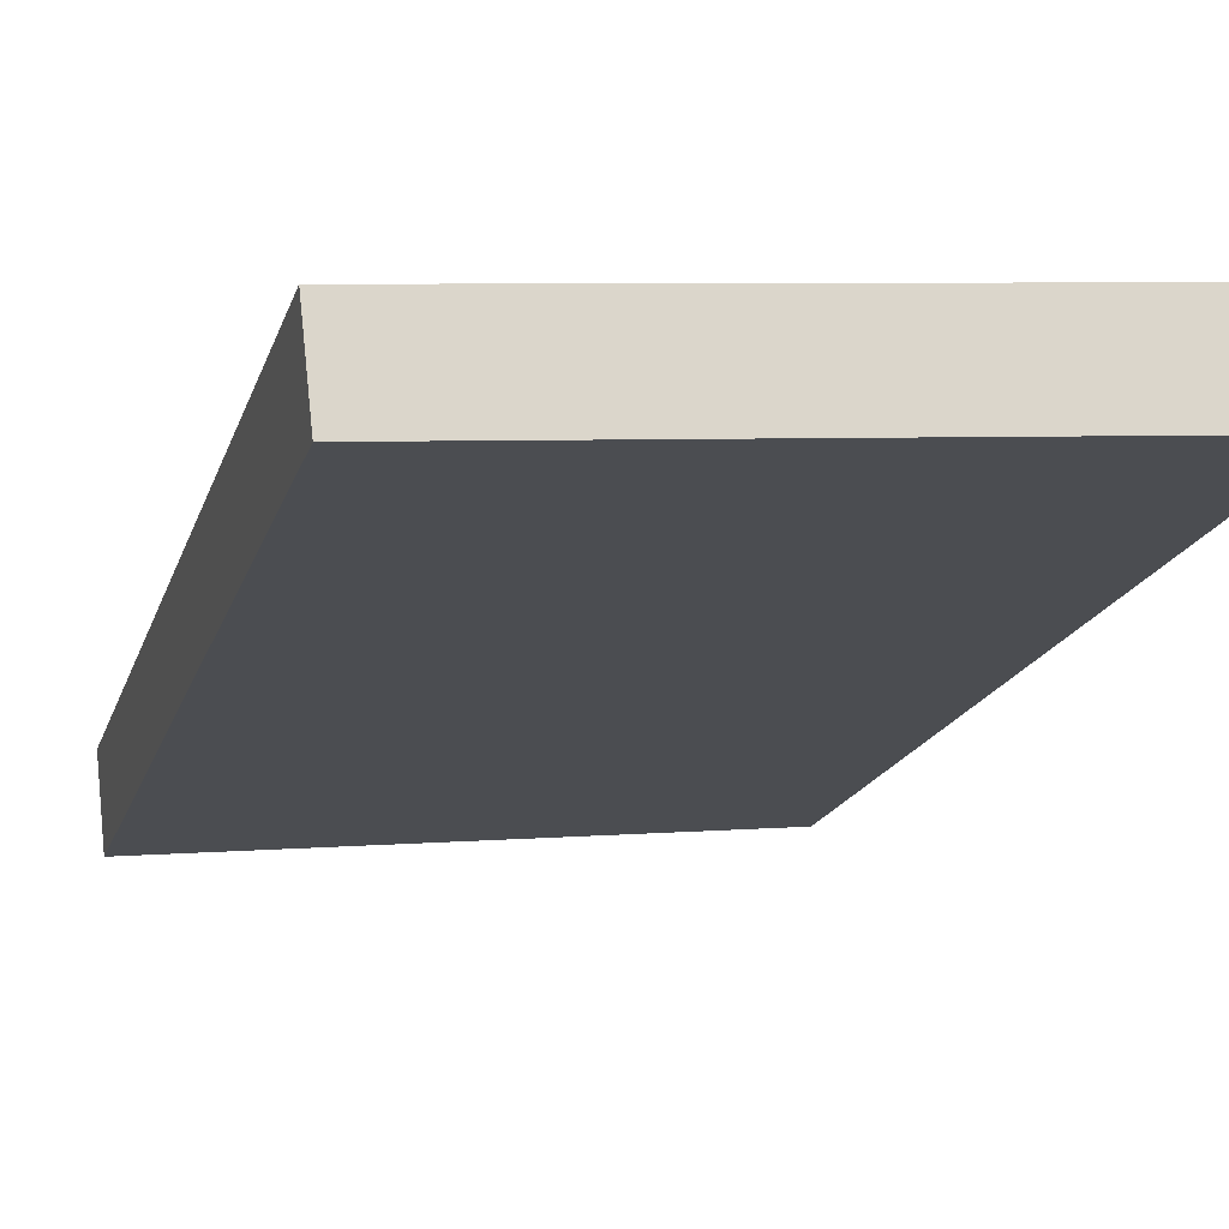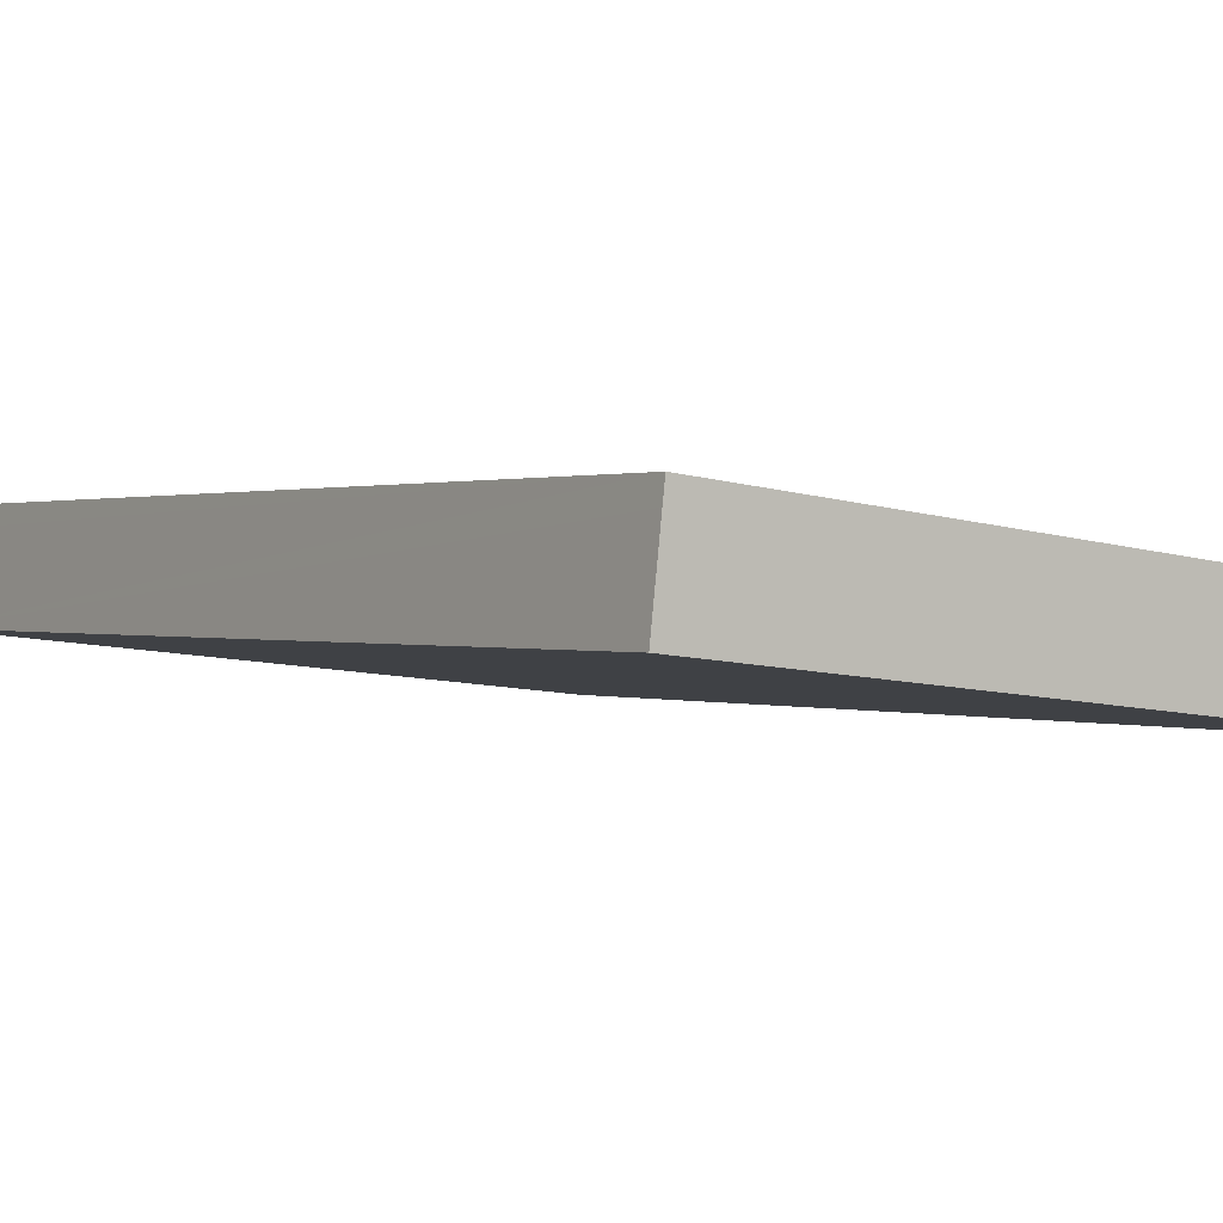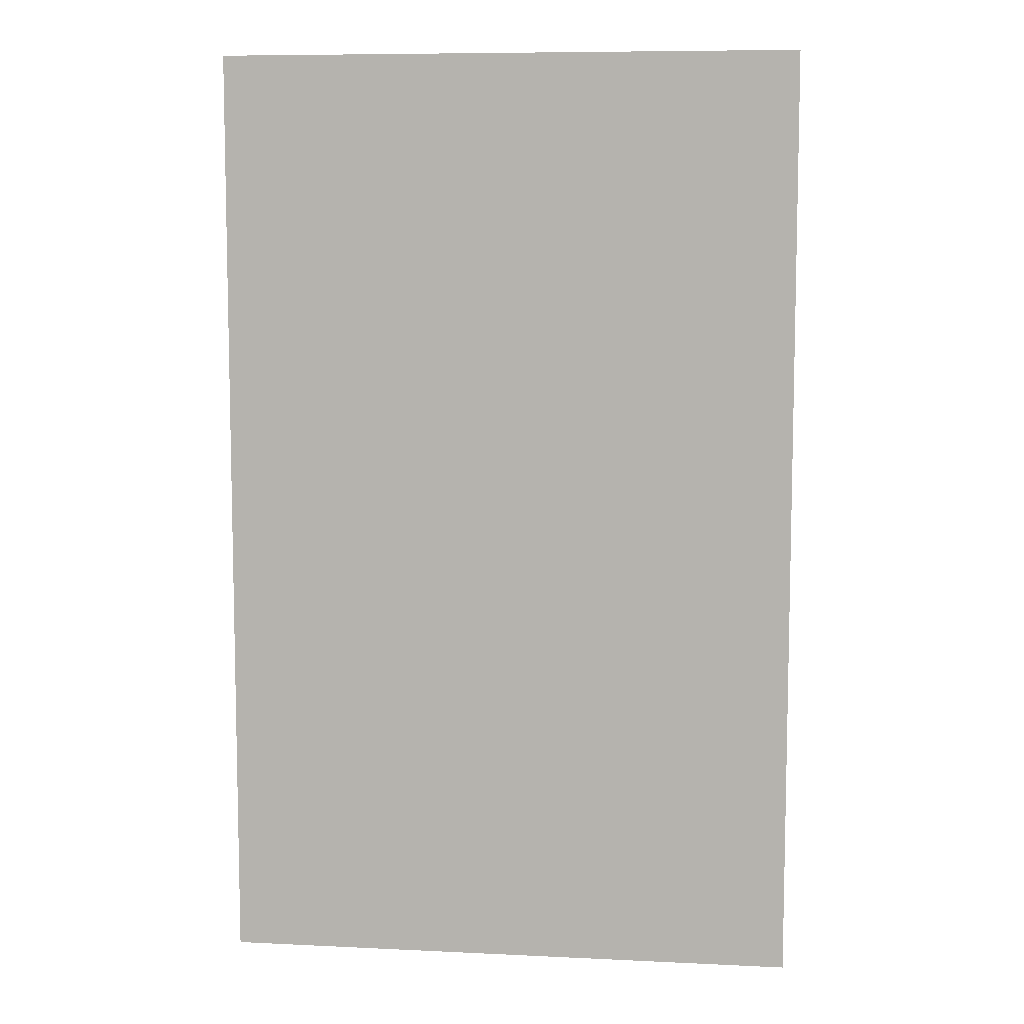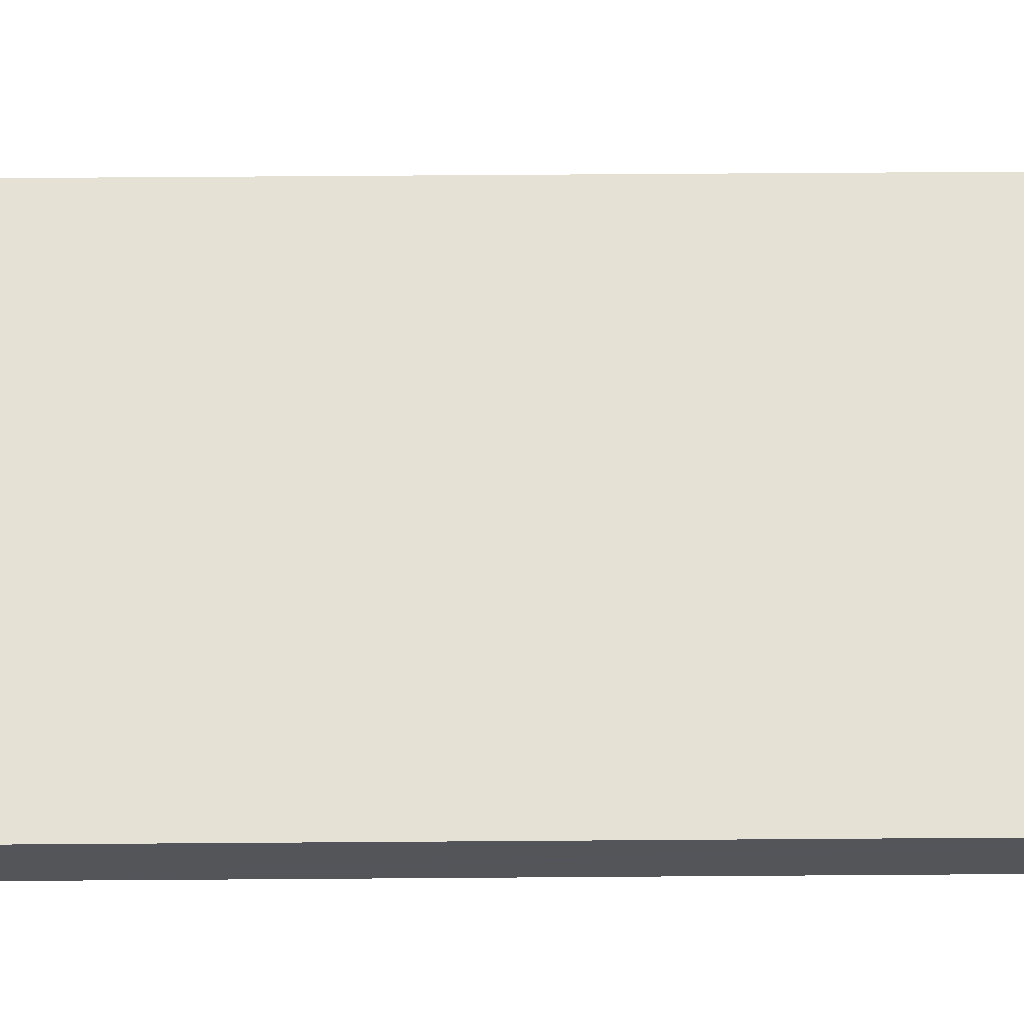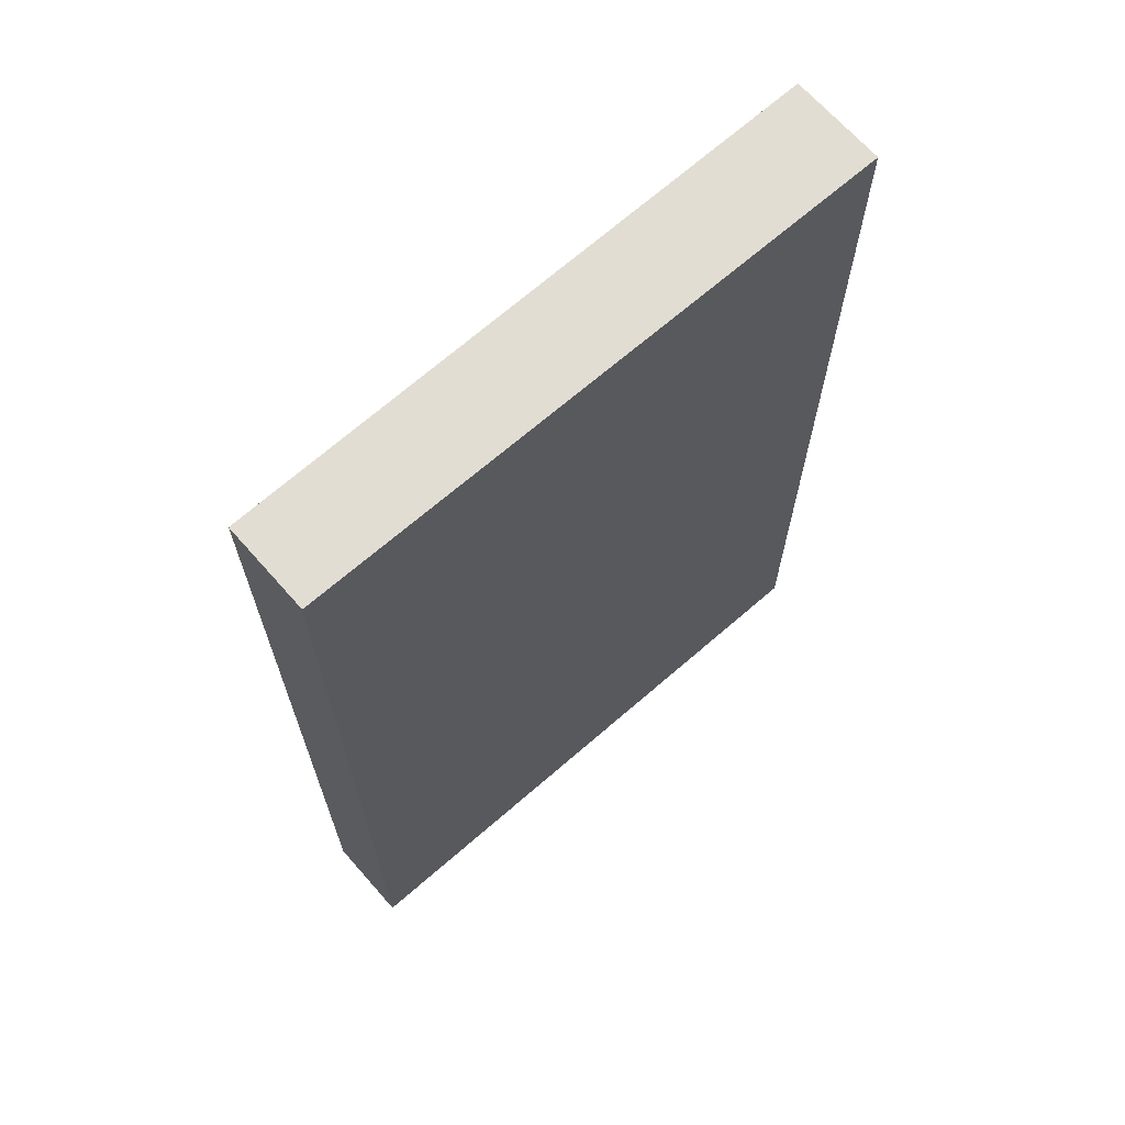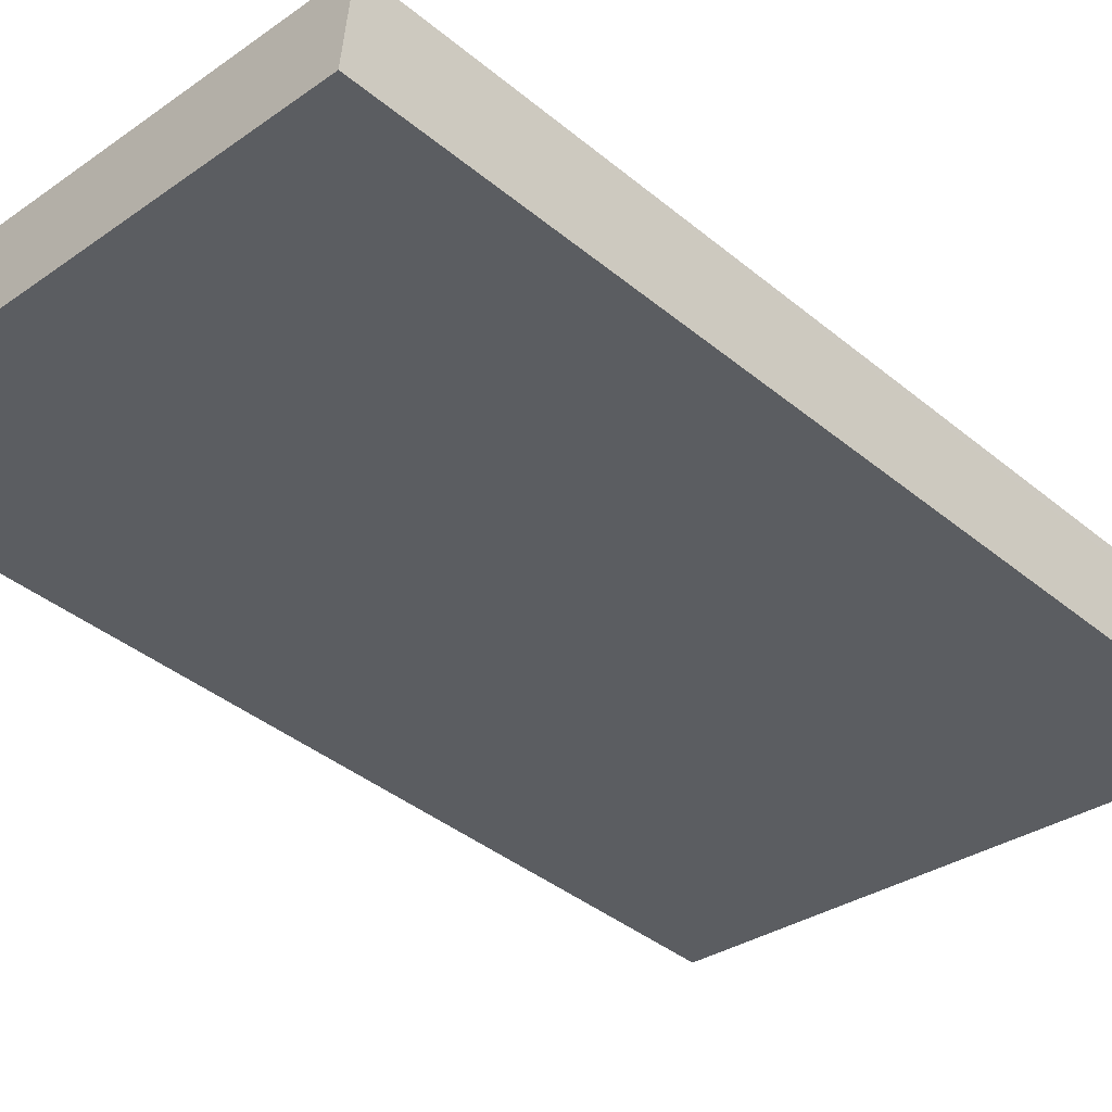
<metadata>
{"format":"obj","ext":"obj","renderer":"f3d","projection":"perspective","resolution":1024,"background":"white","views":[{"elev":-17.7,"azim":165.0,"up":"+Z"},{"elev":0.6,"azim":-34.0,"up":"+Z"},{"elev":8.2,"azim":14.1,"up":"+Y"},{"elev":71.6,"azim":-90.4,"up":"+Z"},{"elev":68.1,"azim":145.0,"up":"+Y"},{"elev":-39.9,"azim":44.6,"up":"+Z"}]}
</metadata>
<code>
v  4.456 12.59 0.725
v  0.11 12.59 0.981
v  0.138 12.59 1.222
v  7.887 12.59 0.33
v  7.87 12.59 0.174
v  7.865 12.59 0.133
v  7.846 12.59 -0.039
v  0 12.59 7.711e-16
v  7.828 12.59 -0.199
v  7.758 12.59 -0.822
v  0.138 -7.483e-17 1.222
v  7.887 -2.021e-17 0.33
v  4.456 -4.439e-17 0.725
v  7.758 5.033e-17 -0.822
v  7.865 -8.144e-18 0.133
v  7.87 -1.065e-17 0.174
v  7.828 1.219e-17 -0.199
v  7.846 2.388e-18 -0.039
v  0 0 0
v  0.11 -6.007e-17 0.981
g defaultobject
f 1 2 3
f 2 1 4
f 2 4 5
f 2 5 6
f 2 6 7
f 2 7 8
f 8 7 9
f 8 9 10
f 11 1 3
f 1 11 4
f 4 11 12
f 12 11 13
f 12 5 4
f 5 12 6
f 6 12 7
f 7 12 9
f 9 12 10
f 10 12 14
f 14 12 15
f 15 12 16
f 14 15 17
f 17 15 18
f 14 8 10
f 8 14 19
f 2 11 3
f 11 2 8
f 11 8 20
f 20 8 19
f 13 16 12
f 16 13 15
f 15 13 18
f 18 13 17
f 17 13 14
f 14 13 19
f 19 13 11
f 19 11 20

</code>
